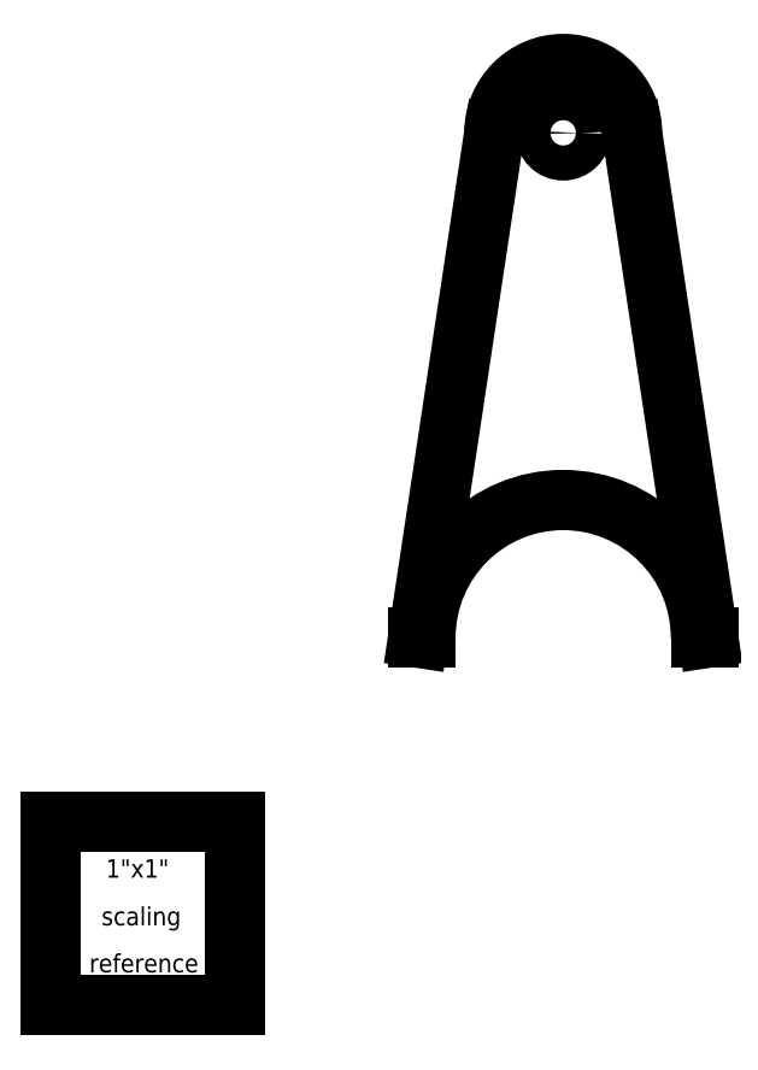
<metadata>
{"format":"dxf","ext":"dxf","renderer":"ezdxf+matplotlib","layout":"modelspace","background":"white","min_lineweight":24,"dpi":150}
</metadata>
<code>
0
SECTION
2
ENTITIES
0
CIRCLE
8
0
10
2.79
20
4.75
30
0
40
0.0955
0
LINE
8
0
10
2
20
2
30
0.05
11
2.04
21
2
31
0.05
0
ARC
8
0
10
2.79
20
2
30
0.05
40
0.75
50
0
51
180
0
LINE
8
0
10
3.54
20
2
30
0.05
11
3.58
21
2
31
0.05
0
LINE
8
0
10
3.58
20
2
30
0.05
11
3.165
21
4.75
31
0.05
0
ARC
8
0
10
2.79
20
4.75
30
0.05
40
0.375
50
0
51
180
0
LINE
8
0
10
2.415
20
4.75
30
0.05
11
2
21
2
31
0.05
0
LINE
8
0
10
-3.004e-08
20
1
30
0
11
-3.004e-08
21
-3.004e-08
31
0
0
LINE
8
0
10
-3.004e-08
20
1
30
0
11
1
21
1
31
0
0
LINE
8
0
10
1
20
-3.004e-08
30
0
11
1
21
1
31
0
0
LINE
8
0
10
-3.004e-08
20
-3.004e-08
30
0
11
1
21
-3.004e-08
31
0
0
TEXT
8
0
40
0.1
72
0
10
0.2992
20
0.6929
30
0
1
1"x1"
50
0
0
TEXT
8
0
40
0.1
72
0
10
0.2756
20
0.4331
30
0
1
scaling
50
0
0
TEXT
8
0
40
0.1
72
0
10
0.2087
20
0.1772
30
0
1
reference
50
0
0
ENDSEC
0
EOF

</code>
